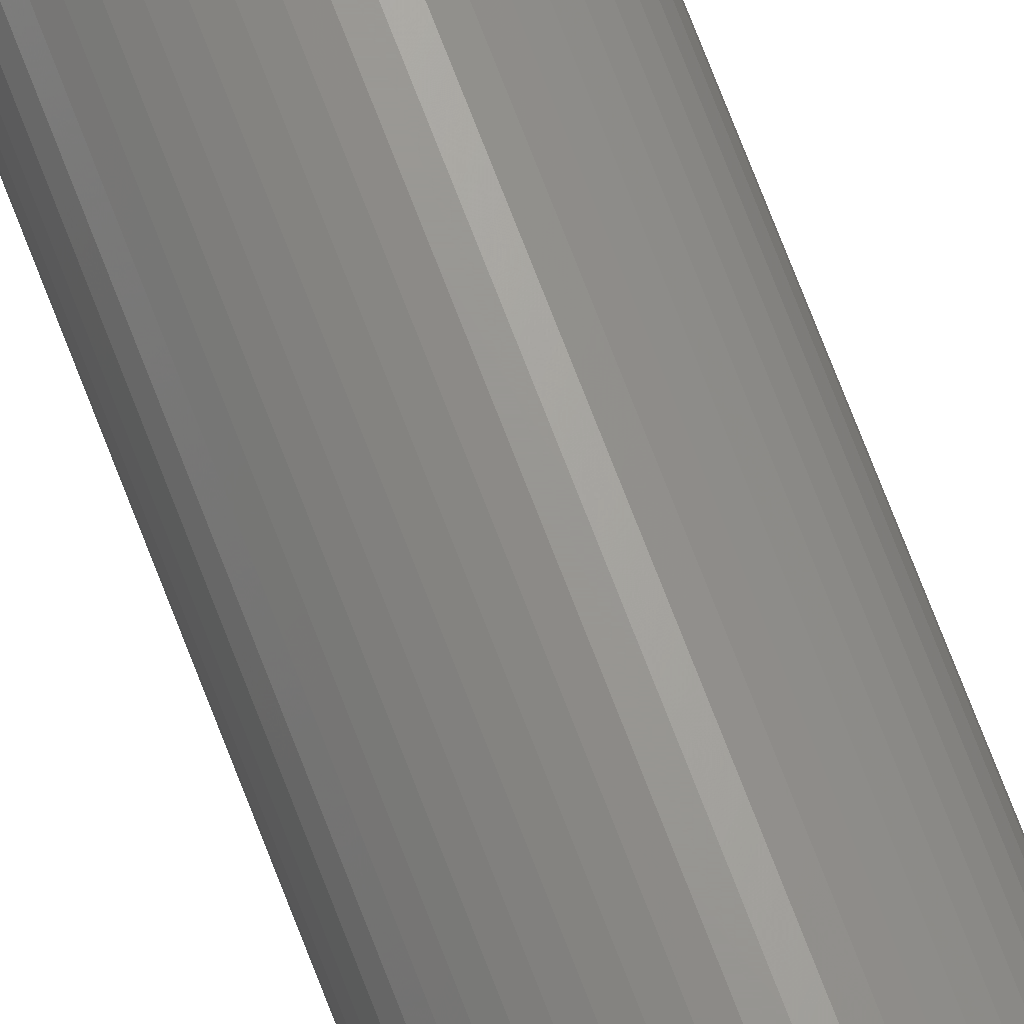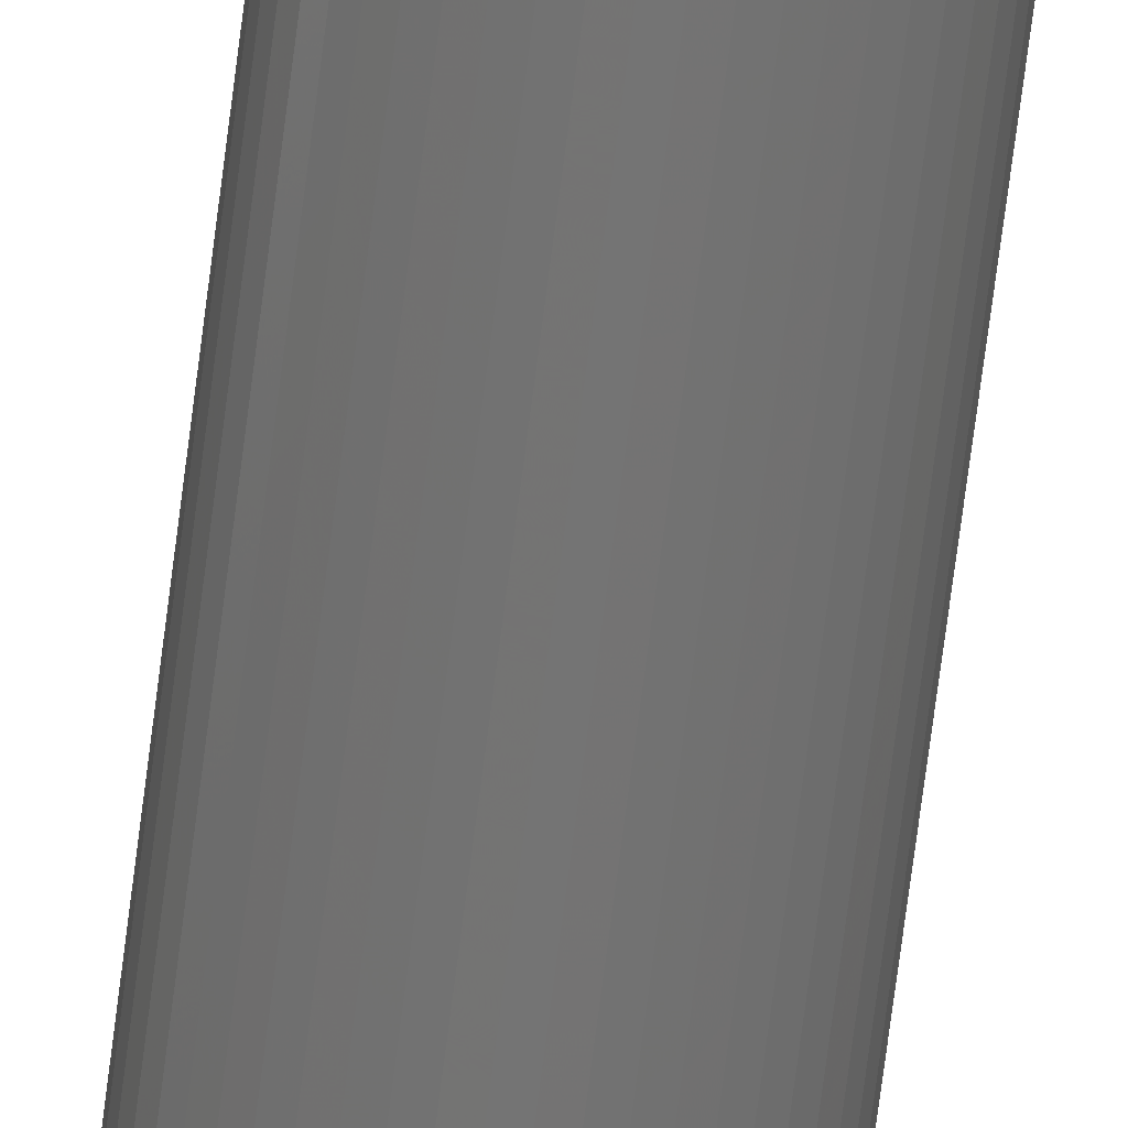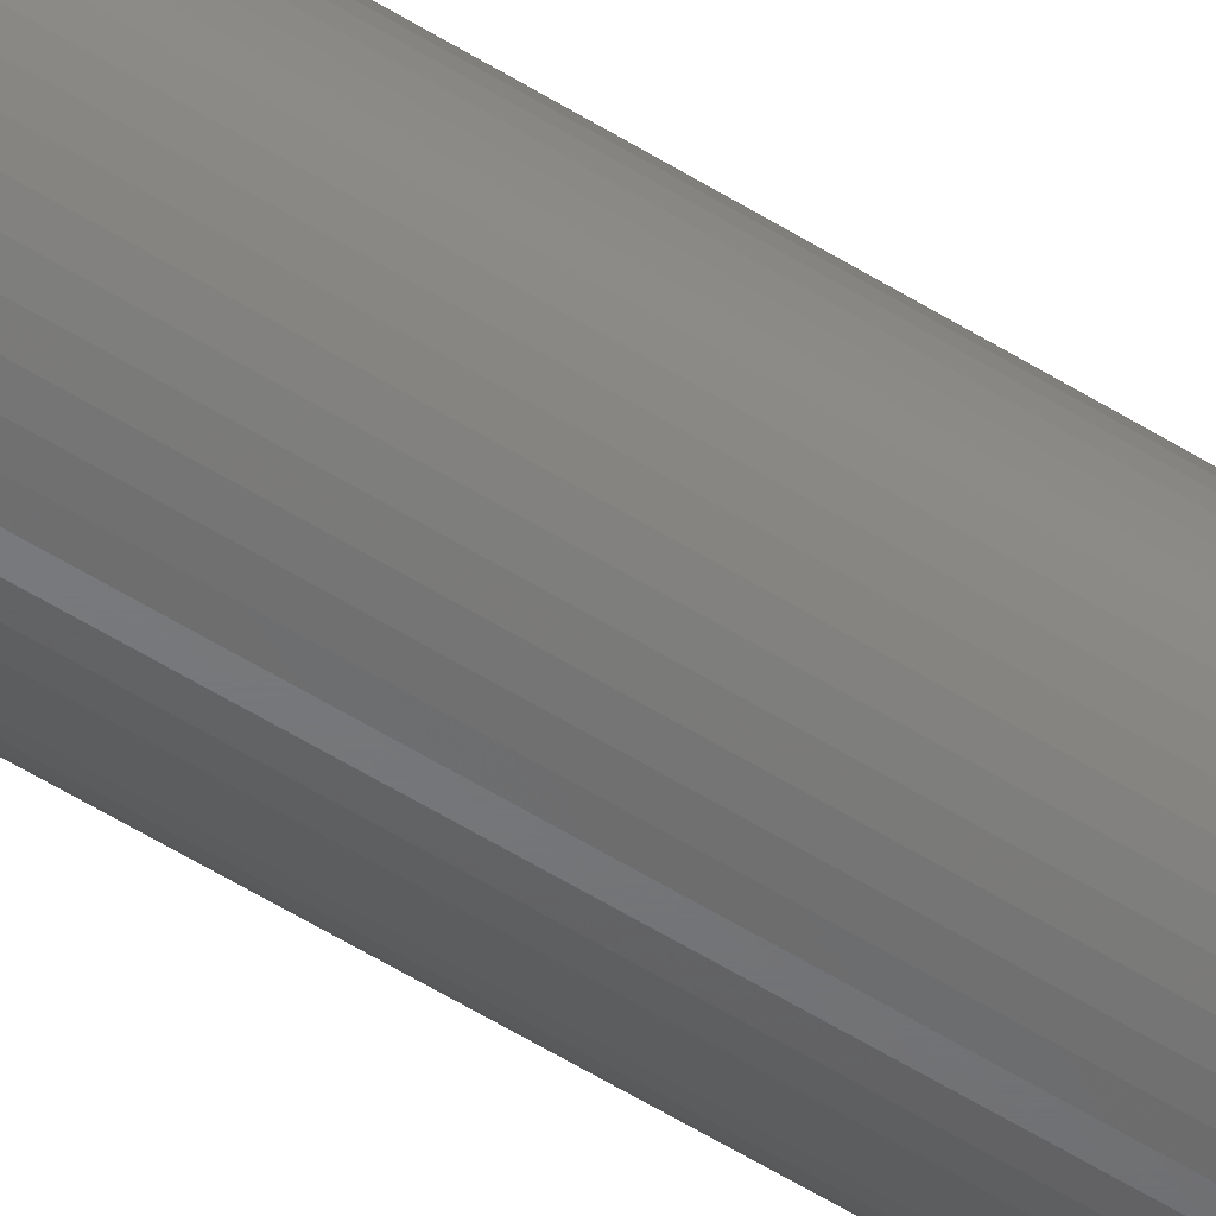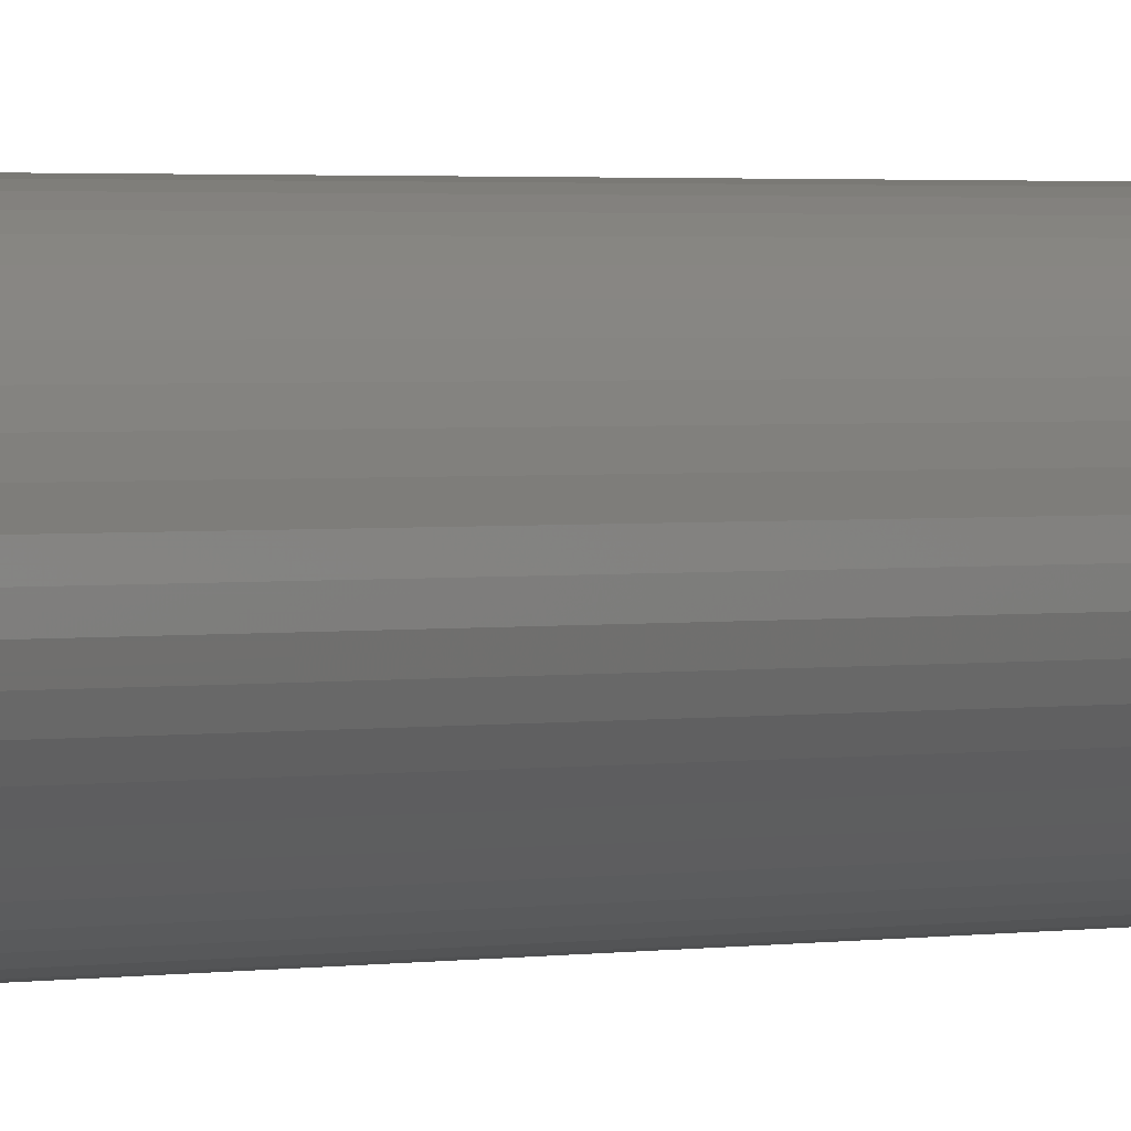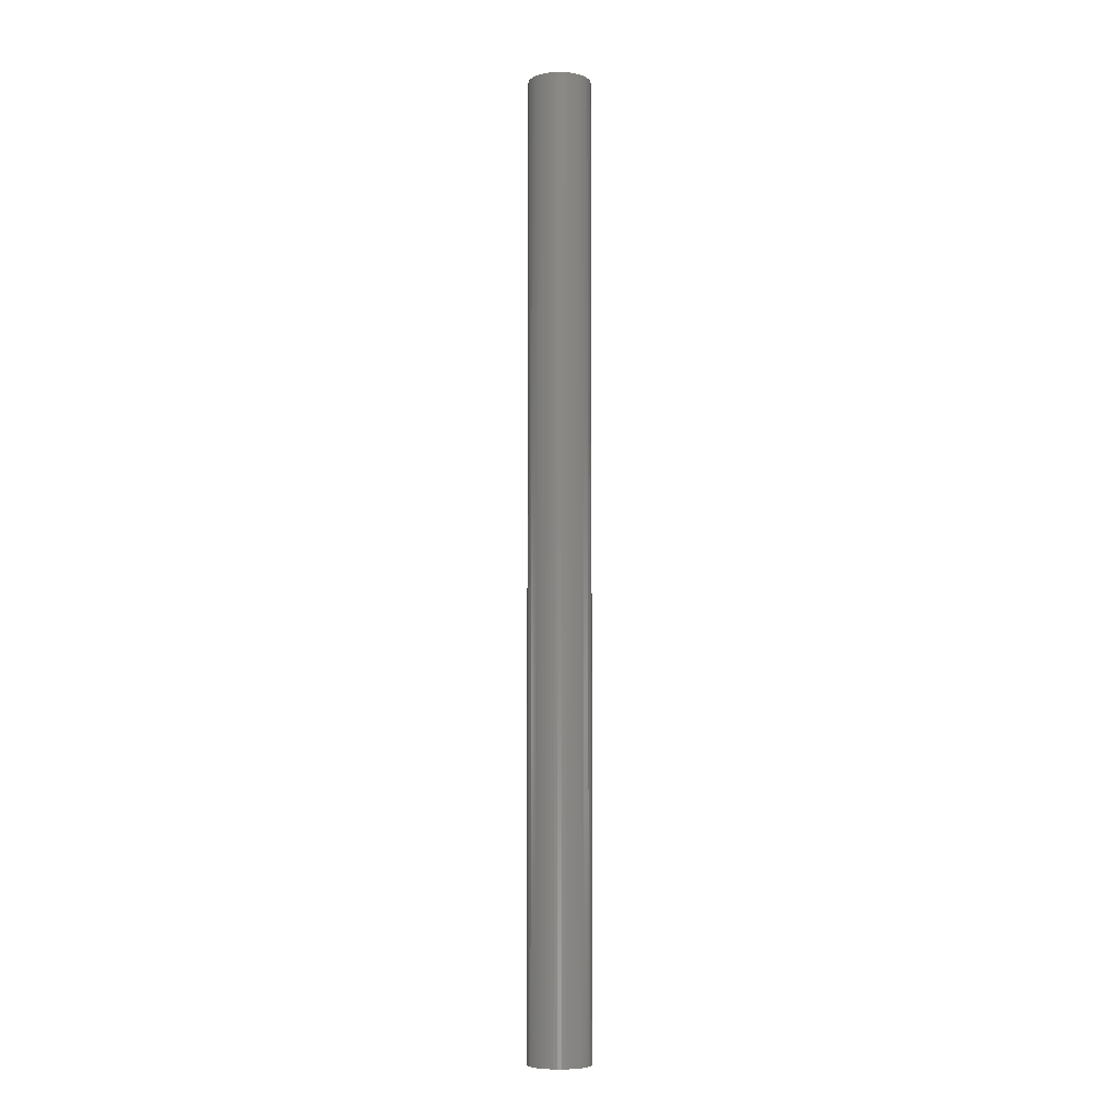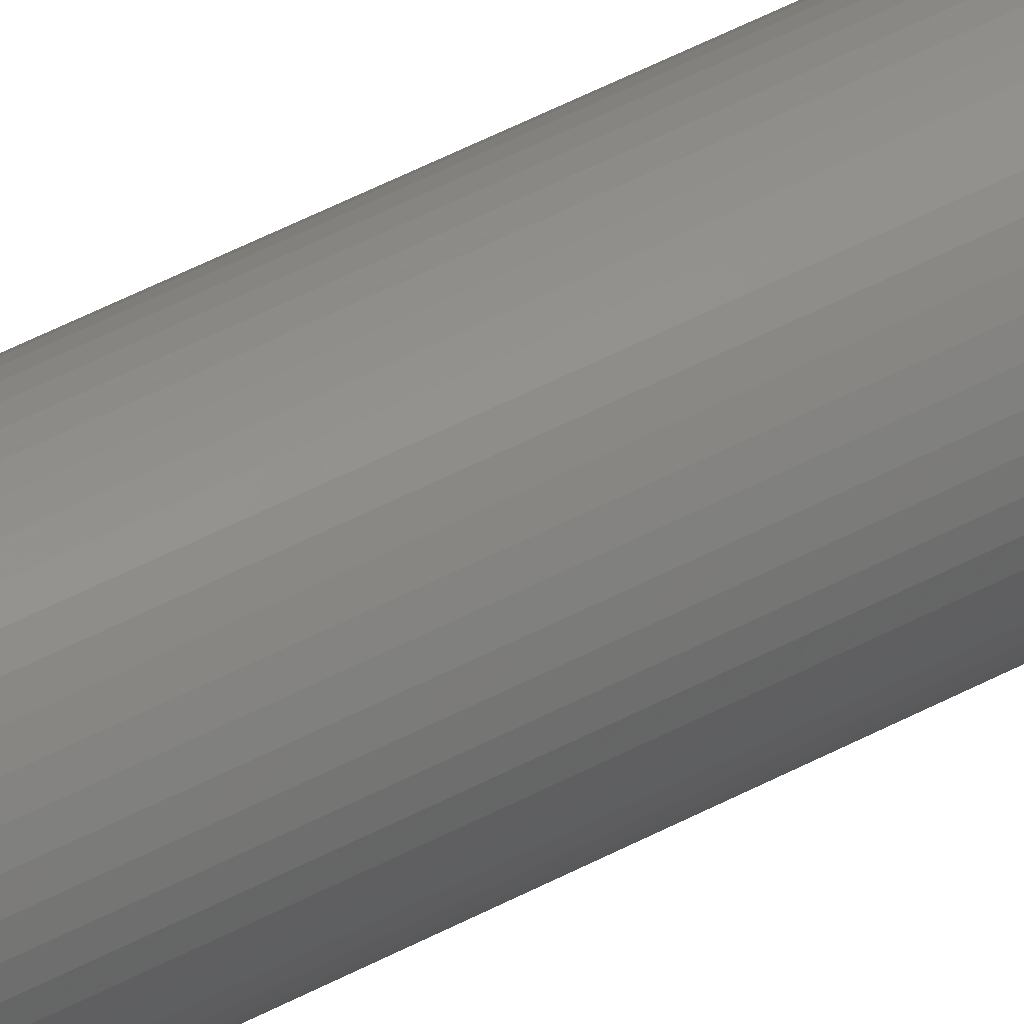
<metadata>
{"format":"stl","ext":"stl","renderer":"f3d","projection":"perspective","resolution":1024,"background":"white","views":[{"elev":70.0,"azim":159.3,"up":"+Y"},{"elev":-66.4,"azim":173.0,"up":"+Y"},{"elev":-50.0,"azim":-125.4,"up":"+Y"},{"elev":0.7,"azim":30.5,"up":"+Y"},{"elev":-6.6,"azim":107.5,"up":"+Z"},{"elev":42.9,"azim":56.5,"up":"+Y"}]}
</metadata>
<code>
# stl→obj: 200 verts, 400 faces
v 2.25 0 34.5
v 2.232 0.282 -34.5
v 2.232 0.282 34.5
v 2.25 0 -34.5
v -2.25 0 -34.5
v -2.232 0.282 34.5
v -2.232 0.282 -34.5
v -2.25 0 34.5
v 0.1413 2.246 -34.5
v -0.1413 2.246 34.5
v 0.1413 2.246 34.5
v -0.1413 2.246 -34.5
v -0.1413 -2.246 -34.5
v 0.1413 -2.246 34.5
v -0.1413 -2.246 34.5
v 0.1413 -2.246 -34.5
v 1.64 1.54 -34.5
v 1.434 1.734 34.5
v 1.64 1.54 34.5
v 1.434 1.734 -34.5
v -1.434 1.734 -34.5
v -1.64 1.54 34.5
v -1.434 1.734 34.5
v -1.64 1.54 -34.5
v -0.6953 2.14 -34.5
v -0.958 2.036 34.5
v -0.6953 2.14 34.5
v -0.958 2.036 -34.5
v 2.092 -0.8283 34.5
v 2.179 -0.5596 -34.5
v 2.179 -0.5596 34.5
v 2.092 -0.8283 -34.5
v 2.092 0.8283 34.5
v 1.972 1.084 -34.5
v 1.972 1.084 34.5
v 2.092 0.8283 -34.5
v 2.179 0.5596 -34.5
v 2.179 0.5596 34.5
v 0.958 2.036 -34.5
v 0.6953 2.14 34.5
v 0.958 2.036 34.5
v 0.6953 2.14 -34.5
v 0.4216 2.21 34.5
v 0.4216 2.21 -34.5
v 1.206 1.9 34.5
v 1.206 1.9 -34.5
v -2.092 0.8283 -34.5
v -1.972 1.084 34.5
v -1.972 1.084 -34.5
v -2.092 0.8283 34.5
v -1.82 1.323 -34.5
v -1.82 1.323 34.5
v -2.179 0.5596 -34.5
v -2.179 0.5596 34.5
v -1.206 1.9 34.5
v -1.206 1.9 -34.5
v -0.4216 2.21 34.5
v -0.4216 2.21 -34.5
v 0.4216 -2.21 34.5
v 0.4216 -2.21 -34.5
v 1.82 1.323 34.5
v 1.82 1.323 -34.5
v 1.8 0 34.5
v 1.786 0.2256 34.5
v 2.232 -0.282 34.5
v 1.743 0.4476 34.5
v 1.786 -0.2256 34.5
v 1.674 0.6626 34.5
v 1.577 0.8672 34.5
v 1.743 -0.4476 34.5
v 1.456 1.058 34.5
v 1.312 1.232 34.5
v 1.147 1.387 34.5
v 0.9645 1.52 34.5
v 0.7664 1.629 34.5
v 0.5562 1.712 34.5
v 0.3373 1.768 34.5
v 0.113 1.796 34.5
v -0.113 1.796 34.5
v -0.3373 1.768 34.5
v -0.5562 1.712 34.5
v -0.7664 1.629 34.5
v -0.9645 1.52 34.5
v -1.147 1.387 34.5
v -1.312 1.232 34.5
v -1.456 1.058 34.5
v -1.577 0.8672 34.5
v -1.674 0.6626 34.5
v -1.743 0.4476 34.5
v 1.674 -0.6626 34.5
v 1.972 -1.084 34.5
v 1.577 -0.8672 34.5
v 1.82 -1.323 34.5
v 1.456 -1.058 34.5
v 1.64 -1.54 34.5
v 1.312 -1.232 34.5
v 1.434 -1.734 34.5
v 1.147 -1.387 34.5
v 1.206 -1.9 34.5
v 0.9645 -1.52 34.5
v 0.958 -2.036 34.5
v 0.7664 -1.629 34.5
v 0.6953 -2.14 34.5
v 0.5562 -1.712 34.5
v 0.3373 -1.768 34.5
v 0.113 -1.796 34.5
v -0.113 -1.796 34.5
v -0.3373 -1.768 34.5
v -0.4216 -2.21 34.5
v -0.5562 -1.712 34.5
v -0.6953 -2.14 34.5
v -0.7664 -1.629 34.5
v -0.958 -2.036 34.5
v -0.9645 -1.52 34.5
v -1.206 -1.9 34.5
v -1.147 -1.387 34.5
v -1.434 -1.734 34.5
v -1.312 -1.232 34.5
v -1.64 -1.54 34.5
v -1.456 -1.058 34.5
v -1.82 -1.323 34.5
v -1.577 -0.8672 34.5
v -1.972 -1.084 34.5
v -1.674 -0.6626 34.5
v -2.092 -0.8283 34.5
v -1.743 -0.4476 34.5
v -2.179 -0.5596 34.5
v -1.786 -0.2256 34.5
v -2.232 -0.282 34.5
v -1.8 0 34.5
v -1.786 0.2256 34.5
v 2.232 -0.282 -34.5
v 1.972 -1.084 -34.5
v 1.82 -1.323 -34.5
v -1.64 -1.54 -34.5
v -1.434 -1.734 -34.5
v -1.972 -1.084 -34.5
v -2.092 -0.8283 -34.5
v -1.82 -1.323 -34.5
v 1.8 0 -34.5
v 1.786 -0.2256 -34.5
v 1.743 -0.4476 -34.5
v 1.786 0.2256 -34.5
v 1.674 -0.6626 -34.5
v 1.577 -0.8672 -34.5
v 1.743 0.4476 -34.5
v 1.456 -1.058 -34.5
v 1.64 -1.54 -34.5
v 1.312 -1.232 -34.5
v 1.434 -1.734 -34.5
v 1.147 -1.387 -34.5
v 1.206 -1.9 -34.5
v 0.9645 -1.52 -34.5
v 0.958 -2.036 -34.5
v 0.7664 -1.629 -34.5
v 0.6953 -2.14 -34.5
v 0.5562 -1.712 -34.5
v 0.3373 -1.768 -34.5
v 0.113 -1.796 -34.5
v -0.113 -1.796 -34.5
v -0.3373 -1.768 -34.5
v -0.4216 -2.21 -34.5
v -0.5562 -1.712 -34.5
v -0.6953 -2.14 -34.5
v -0.7664 -1.629 -34.5
v -0.958 -2.036 -34.5
v -0.9645 -1.52 -34.5
v -1.206 -1.9 -34.5
v -1.147 -1.387 -34.5
v -1.312 -1.232 -34.5
v -1.456 -1.058 -34.5
v -1.577 -0.8672 -34.5
v -1.674 -0.6626 -34.5
v -1.743 -0.4476 -34.5
v 1.674 0.6626 -34.5
v 1.577 0.8672 -34.5
v 1.456 1.058 -34.5
v 1.312 1.232 -34.5
v 1.147 1.387 -34.5
v 0.9645 1.52 -34.5
v 0.7664 1.629 -34.5
v 0.5562 1.712 -34.5
v 0.3373 1.768 -34.5
v 0.113 1.796 -34.5
v -0.113 1.796 -34.5
v -0.3373 1.768 -34.5
v -0.5562 1.712 -34.5
v -0.7664 1.629 -34.5
v -0.9645 1.52 -34.5
v -1.147 1.387 -34.5
v -1.312 1.232 -34.5
v -1.456 1.058 -34.5
v -1.577 0.8672 -34.5
v -1.674 0.6626 -34.5
v -1.743 0.4476 -34.5
v -1.786 0.2256 -34.5
v -1.8 0 -34.5
v -2.179 -0.5596 -34.5
v -1.786 -0.2256 -34.5
v -2.232 -0.282 -34.5
f 1 2 3
f 2 1 4
f 5 6 7
f 6 5 8
f 9 10 11
f 10 9 12
f 13 14 15
f 14 13 16
f 17 18 19
f 18 17 20
f 21 22 23
f 22 21 24
f 25 26 27
f 26 25 28
f 29 30 31
f 30 29 32
f 33 34 35
f 34 33 36
f 3 37 38
f 37 3 2
f 39 40 41
f 40 39 42
f 42 43 40
f 43 42 44
f 20 45 18
f 45 20 46
f 47 48 49
f 48 47 50
f 51 22 24
f 22 51 52
f 53 50 47
f 50 53 54
f 28 55 26
f 55 28 56
f 12 57 10
f 57 12 58
f 16 59 14
f 59 16 60
f 38 36 33
f 36 38 37
f 61 17 19
f 17 61 62
f 35 62 61
f 62 35 34
f 44 11 43
f 11 44 9
f 46 41 45
f 41 46 39
f 49 52 51
f 52 49 48
f 7 54 53
f 54 7 6
f 63 1 3
f 64 3 38
f 1 63 65
f 66 38 33
f 67 65 63
f 68 33 35
f 65 67 31
f 69 35 61
f 70 31 67
f 31 70 29
f 3 64 63
f 38 66 64
f 33 68 66
f 71 61 19
f 35 69 68
f 61 71 69
f 72 19 18
f 19 72 71
f 73 18 45
f 18 73 72
f 45 74 73
f 41 74 45
f 41 75 74
f 40 75 41
f 40 76 75
f 43 76 40
f 43 77 76
f 11 77 43
f 11 78 77
f 11 79 78
f 10 79 11
f 10 80 79
f 57 80 10
f 57 81 80
f 27 81 57
f 27 82 81
f 26 82 27
f 26 83 82
f 55 83 26
f 83 55 84
f 23 84 55
f 84 23 85
f 22 85 23
f 85 22 86
f 52 86 22
f 86 52 87
f 48 87 52
f 87 48 88
f 88 50 89
f 50 88 48
f 90 29 70
f 29 90 91
f 92 91 90
f 91 92 93
f 94 93 92
f 93 94 95
f 96 95 94
f 95 96 97
f 98 97 96
f 97 98 99
f 100 99 98
f 100 101 99
f 102 101 100
f 102 103 101
f 104 103 102
f 104 59 103
f 105 59 104
f 105 14 59
f 106 14 105
f 107 14 106
f 107 15 14
f 108 15 107
f 108 109 15
f 110 109 108
f 110 111 109
f 112 111 110
f 112 113 111
f 114 113 112
f 115 114 116
f 114 115 113
f 117 116 118
f 116 117 115
f 119 118 120
f 121 120 122
f 118 119 117
f 123 122 124
f 125 124 126
f 127 126 128
f 120 121 119
f 129 128 130
f 54 89 50
f 89 54 131
f 122 123 121
f 6 131 54
f 124 125 123
f 131 6 130
f 126 127 125
f 8 130 6
f 128 129 127
f 130 8 129
f 56 23 55
f 23 56 21
f 58 27 57
f 27 58 25
f 65 4 1
f 4 65 132
f 93 133 91
f 133 93 134
f 31 132 65
f 132 31 30
f 135 117 119
f 117 135 136
f 137 125 138
f 125 137 123
f 135 121 139
f 121 135 119
f 140 4 132
f 141 132 30
f 4 140 2
f 142 30 32
f 143 2 140
f 144 32 133
f 2 143 37
f 145 133 134
f 146 37 143
f 37 146 36
f 132 141 140
f 30 142 141
f 32 144 142
f 147 134 148
f 133 145 144
f 134 147 145
f 149 148 150
f 148 149 147
f 151 150 152
f 150 151 149
f 152 153 151
f 154 153 152
f 154 155 153
f 156 155 154
f 156 157 155
f 60 157 156
f 60 158 157
f 16 158 60
f 16 159 158
f 16 160 159
f 13 160 16
f 13 161 160
f 162 161 13
f 162 163 161
f 164 163 162
f 164 165 163
f 166 165 164
f 166 167 165
f 168 167 166
f 167 168 169
f 136 169 168
f 169 136 170
f 135 170 136
f 170 135 171
f 139 171 135
f 171 139 172
f 137 172 139
f 172 137 173
f 173 138 174
f 138 173 137
f 175 36 146
f 36 175 34
f 176 34 175
f 34 176 62
f 177 62 176
f 62 177 17
f 178 17 177
f 17 178 20
f 179 20 178
f 20 179 46
f 180 46 179
f 180 39 46
f 181 39 180
f 181 42 39
f 182 42 181
f 182 44 42
f 183 44 182
f 183 9 44
f 184 9 183
f 185 9 184
f 185 12 9
f 186 12 185
f 186 58 12
f 187 58 186
f 187 25 58
f 188 25 187
f 188 28 25
f 189 28 188
f 56 189 190
f 189 56 28
f 21 190 191
f 190 21 56
f 24 191 192
f 51 192 193
f 191 24 21
f 49 193 194
f 47 194 195
f 53 195 196
f 192 51 24
f 7 196 197
f 198 174 138
f 174 198 199
f 193 49 51
f 200 199 198
f 194 47 49
f 199 200 197
f 195 53 47
f 5 197 200
f 196 7 53
f 197 5 7
f 152 97 99
f 97 152 150
f 91 32 29
f 32 91 133
f 138 127 198
f 127 138 125
f 95 134 93
f 134 95 148
f 154 99 101
f 99 154 152
f 156 101 103
f 101 156 154
f 60 103 59
f 103 60 156
f 162 15 109
f 15 162 13
f 168 113 115
f 113 168 166
f 139 123 137
f 123 139 121
f 198 129 200
f 129 198 127
f 200 8 5
f 8 200 129
f 150 95 97
f 95 150 148
f 164 109 111
f 109 164 162
f 166 111 113
f 111 166 164
f 136 115 117
f 115 136 168
f 89 194 88
f 194 89 195
f 176 71 177
f 71 176 69
f 182 75 76
f 75 182 181
f 188 81 82
f 81 188 187
f 88 193 87
f 193 88 194
f 142 67 141
f 67 142 70
f 143 66 146
f 66 143 64
f 179 72 73
f 72 179 178
f 180 73 74
f 73 180 179
f 86 191 85
f 191 86 192
f 187 80 81
f 80 187 186
f 191 84 85
f 84 191 190
f 140 64 143
f 64 140 63
f 153 102 100
f 102 153 155
f 177 72 178
f 72 177 71
f 185 78 79
f 78 185 184
f 183 76 77
f 76 183 182
f 181 74 75
f 74 181 180
f 130 196 131
f 196 130 197
f 87 192 86
f 192 87 193
f 186 79 80
f 79 186 185
f 190 83 84
f 83 190 189
f 189 82 83
f 82 189 188
f 141 63 140
f 63 141 67
f 122 173 124
f 173 122 172
f 158 106 105
f 106 158 159
f 175 69 176
f 69 175 68
f 146 68 175
f 68 146 66
f 184 77 78
f 77 184 183
f 131 195 89
f 195 131 196
f 145 90 144
f 90 145 92
f 144 70 142
f 70 144 90
f 149 98 96
f 98 149 151
f 149 94 147
f 94 149 96
f 161 110 108
f 110 161 163
f 160 108 107
f 108 160 161
f 128 197 130
f 197 128 199
f 124 174 126
f 174 124 173
f 155 104 102
f 104 155 157
f 157 105 104
f 105 157 158
f 151 100 98
f 100 151 153
f 147 92 145
f 92 147 94
f 167 116 114
f 116 167 169
f 159 107 106
f 107 159 160
f 169 118 116
f 118 169 170
f 126 199 128
f 199 126 174
f 165 114 112
f 114 165 167
f 163 112 110
f 112 163 165
f 118 171 120
f 171 118 170
f 120 172 122
f 172 120 171

</code>
